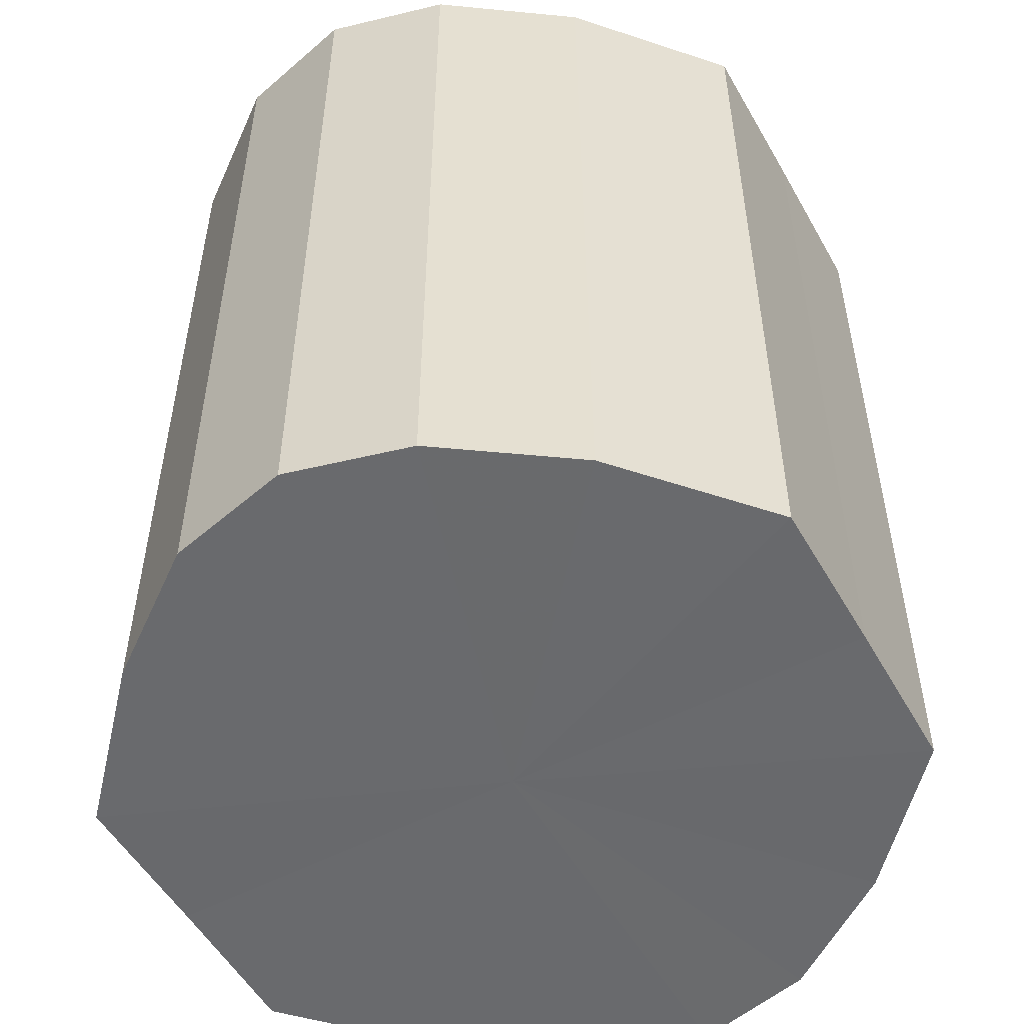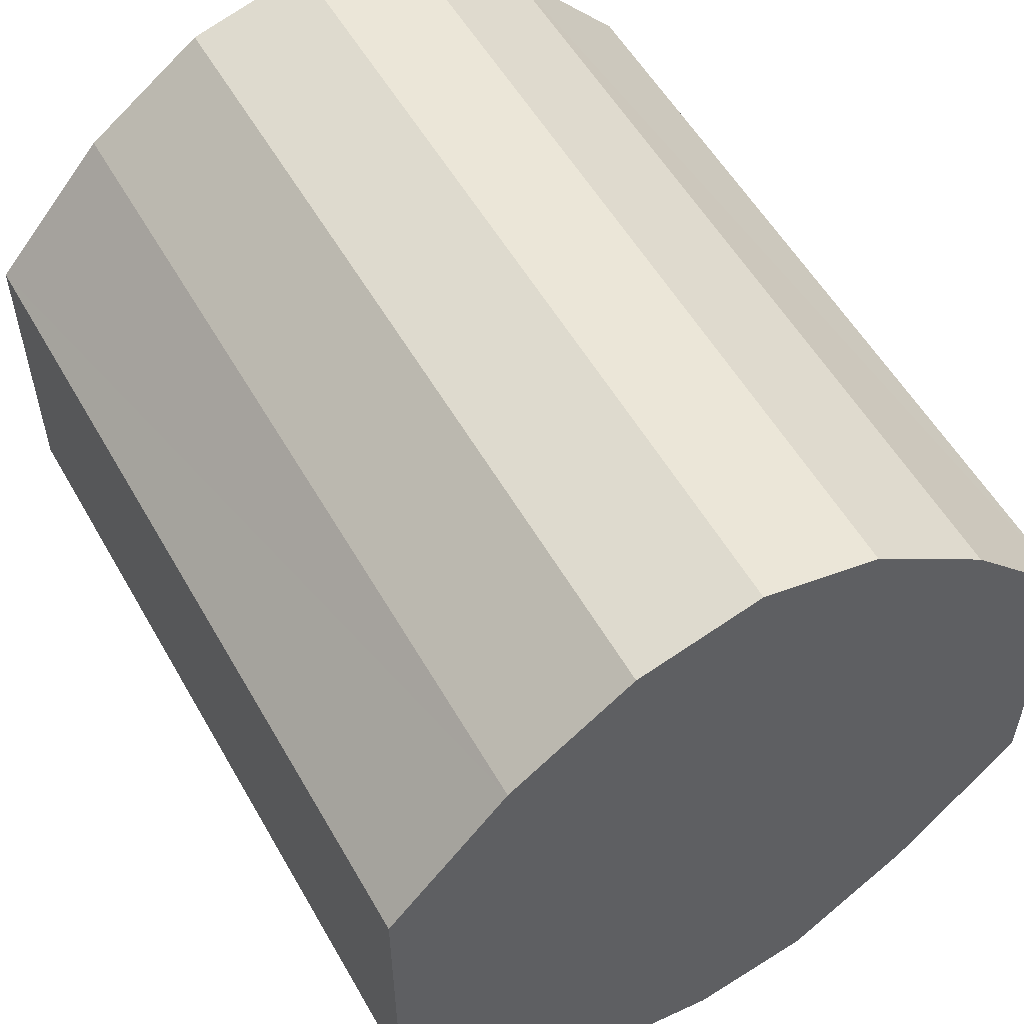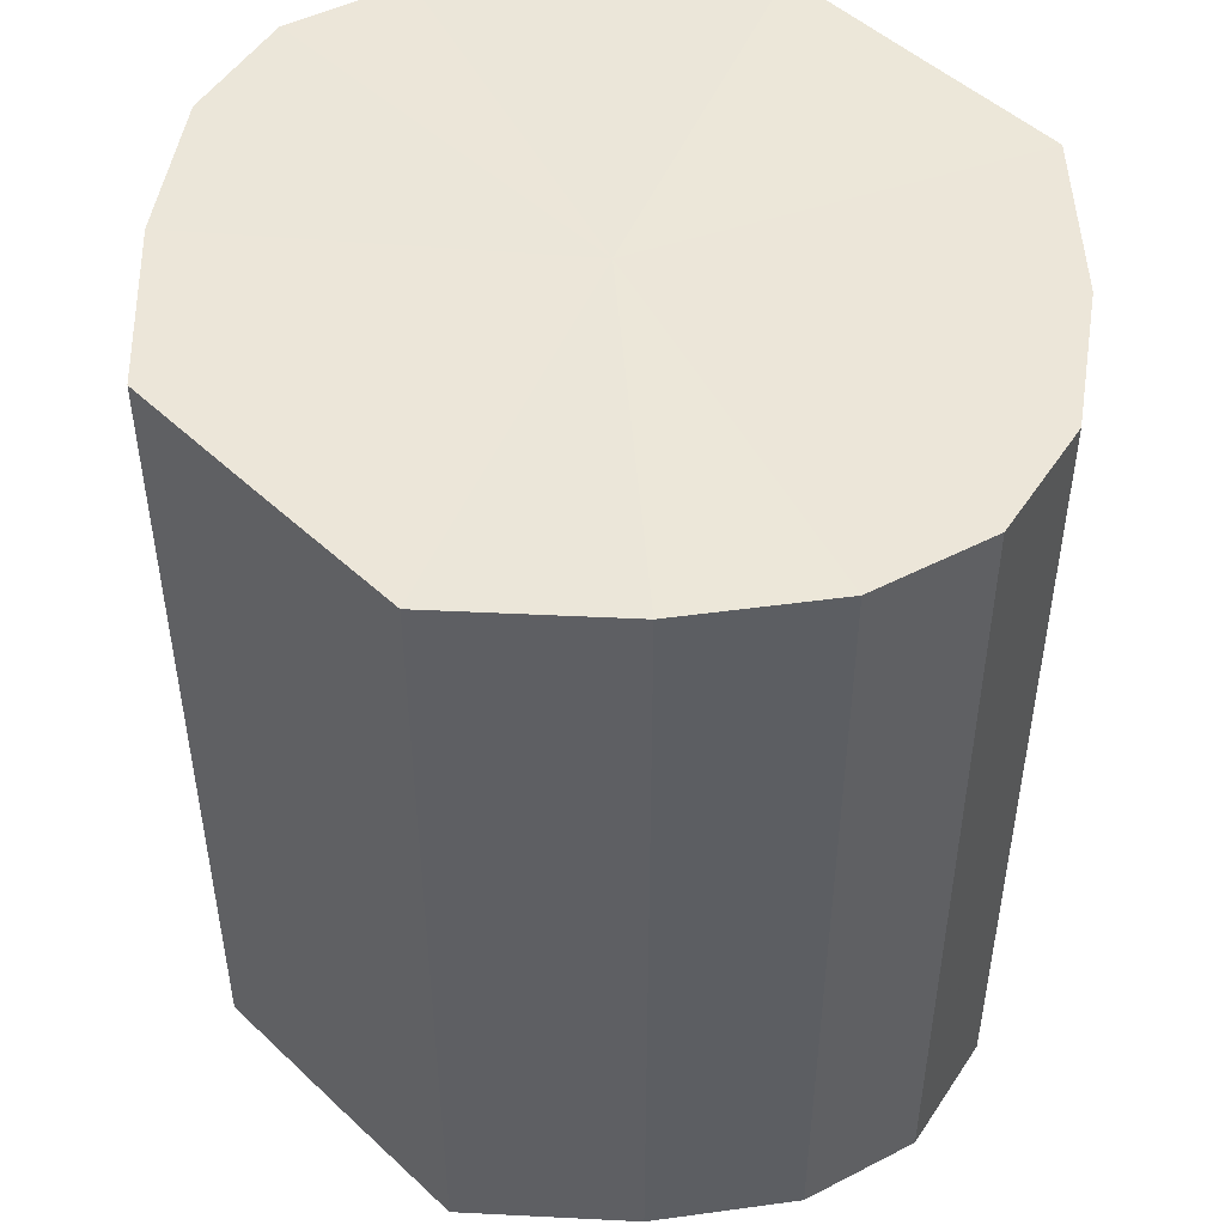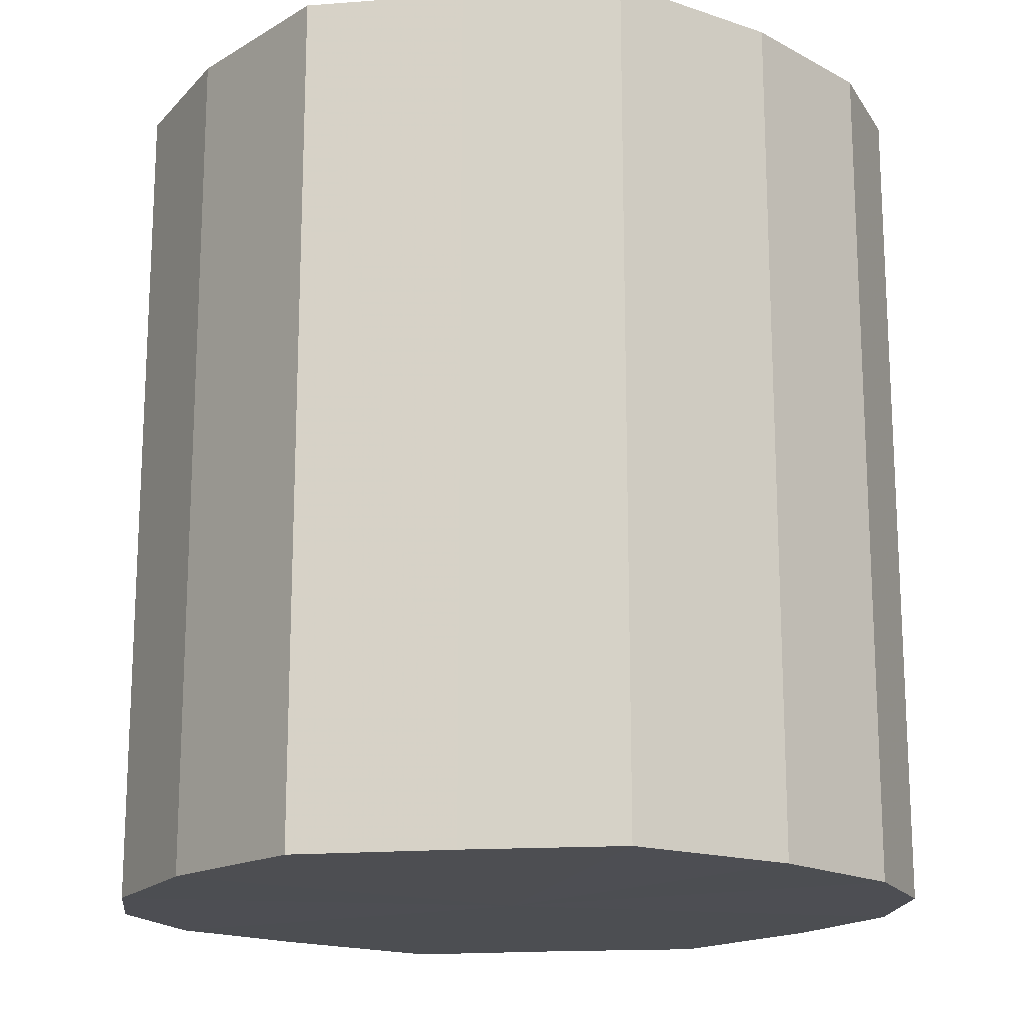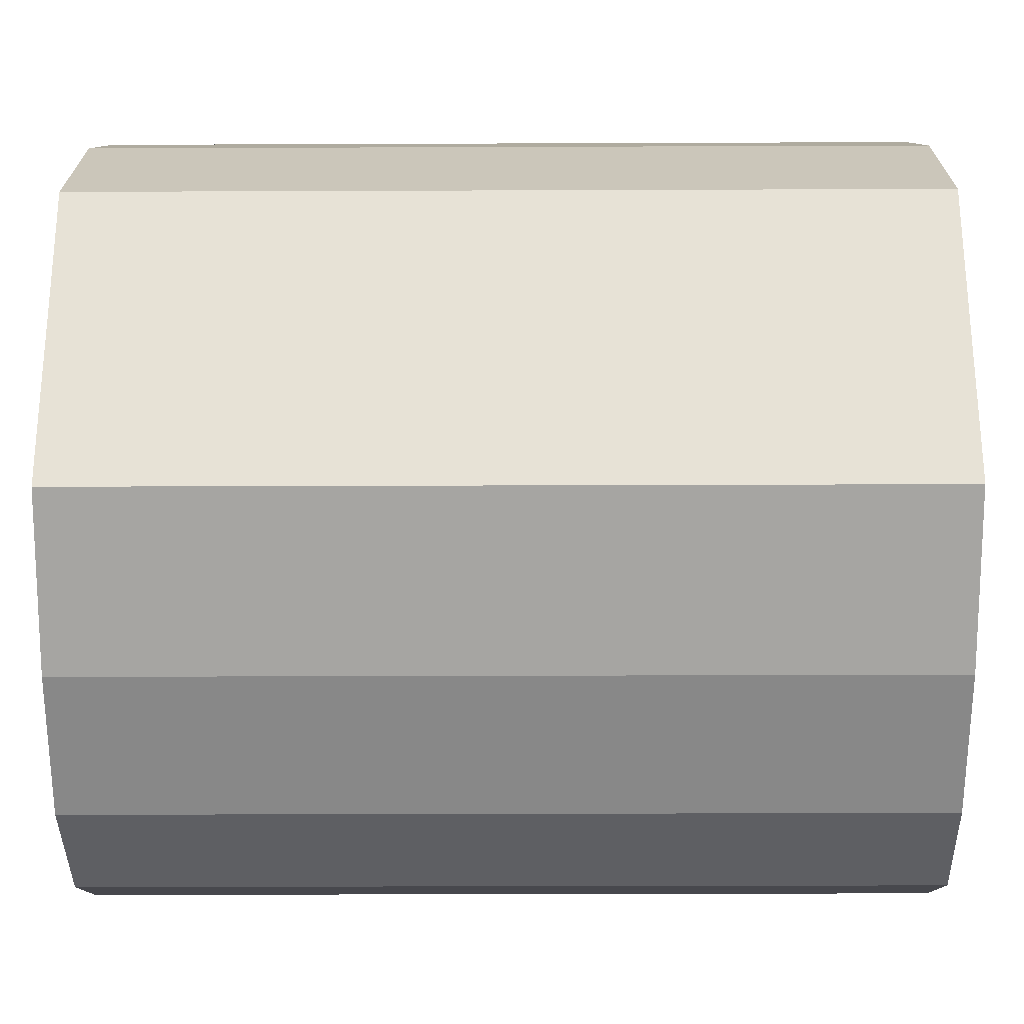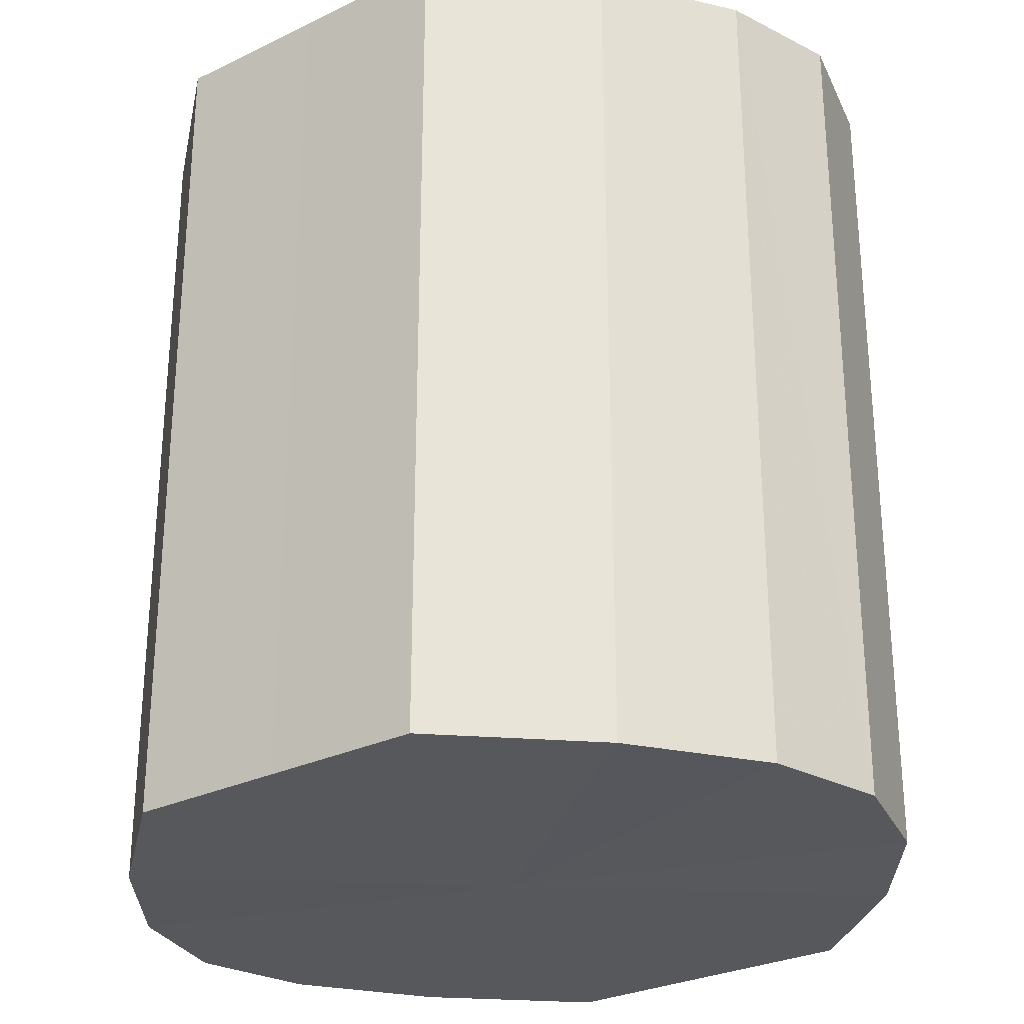
<metadata>
{"format":"obj","ext":"obj","renderer":"f3d","projection":"perspective","resolution":1024,"background":"white","views":[{"elev":-53.0,"azim":29.2,"up":"+Y"},{"elev":55.5,"azim":150.5,"up":"+Z"},{"elev":49.0,"azim":-44.2,"up":"+Y"},{"elev":-17.1,"azim":-82.2,"up":"+Y"},{"elev":-26.6,"azim":90.3,"up":"+Z"},{"elev":-28.3,"azim":126.0,"up":"+Y"}]}
</metadata>
<code>
o 13582
v 2244 1914 10.49
v 2244 1914 10.47
v 2244 1914 10.49
v 2244 1914 10.46
v 2244 1914 10.47
v 2244 1914 10.5
v 2244 1914 10.5
v 2244 1914 10.46
v 2244 1914 10.46
v 2244 1914 10.51
v 2244 1914 10.51
v 2244 1914 10.45
v 2244 1914 10.46
v 2244 1914 10.52
v 2244 1914 10.52
v 2244 1914 10.46
v 2244 1914 10.45
v 2244 1914 10.52
v 2244 1914 10.52
v 2244 1914 10.46
v 2244 1914 10.46
v 2244 1914 10.52
v 2244 1914 10.52
v 2244 1914 10.47
v 2244 1914 10.46
v 2244 1914 10.51
v 2244 1914 10.51
v 2244 1914 10.49
v 2244 1914 10.47
v 2244 1914 10.5
v 2244 1914 10.5
v 2244 1914 10.49
v 2244 1914 10.49
v 2244 1914 10.47
v 2244 1914 10.47
v 2244 1914 10.46
v 2244 1914 10.46
v 2244 1914 10.5
v 2244 1914 10.49
v 2244 1914 10.51
v 2244 1914 10.5
v 2244 1914 10.46
v 2244 1914 10.46
v 2244 1914 10.52
v 2244 1914 10.51
v 2244 1914 10.52
v 2244 1914 10.52
v 2244 1914 10.45
v 2244 1914 10.45
v 2244 1914 10.52
v 2244 1914 10.52
v 2244 1914 10.51
v 2244 1914 10.52
v 2244 1914 10.46
v 2244 1914 10.46
v 2244 1914 10.5
v 2244 1914 10.51
v 2244 1914 10.49
v 2244 1914 10.5
v 2244 1914 10.46
v 2244 1914 10.46
v 2244 1914 10.47
v 2244 1914 10.49
v 2244 1914 10.47
v 2244 1914 10.49
v 2244 1914 10.47
v 2244 1914 10.49
v 2244 1914 10.46
v 2244 1914 10.5
v 2244 1914 10.46
v 2244 1914 10.51
v 2244 1914 10.45
v 2244 1914 10.52
v 2244 1914 10.46
v 2244 1914 10.52
v 2244 1914 10.46
v 2244 1914 10.52
v 2244 1914 10.47
v 2244 1914 10.51
v 2244 1914 10.49
v 2244 1914 10.5
v 2244 1914 10.49
v 2244 1914 10.49
v 2244 1914 10.47
v 2244 1914 10.5
v 2244 1914 10.46
v 2244 1914 10.51
v 2244 1914 10.46
v 2244 1914 10.52
v 2244 1914 10.45
v 2244 1914 10.52
v 2244 1914 10.46
v 2244 1914 10.52
v 2244 1914 10.46
v 2244 1914 10.51
v 2244 1914 10.47
v 2244 1914 10.5
v 2244 1914 10.49
f 1 2 3
f 2 4 5
f 6 1 7
f 4 8 9
f 10 6 11
f 8 12 13
f 14 10 15
f 12 16 17
f 18 14 19
f 16 20 21
f 22 18 23
f 20 24 25
f 26 22 27
f 24 28 29
f 30 26 31
f 28 30 32
f 33 34 35
f 35 36 37
f 38 39 33
f 40 41 38
f 37 42 43
f 44 45 40
f 46 47 44
f 43 48 49
f 50 51 46
f 52 53 50
f 49 54 55
f 56 57 52
f 58 59 56
f 55 60 61
f 62 63 58
f 61 64 62
f 65 66 67
f 65 68 66
f 65 67 69
f 65 70 68
f 65 69 71
f 65 72 70
f 65 71 73
f 65 74 72
f 65 73 75
f 65 76 74
f 65 75 77
f 65 78 76
f 65 77 79
f 65 80 78
f 65 79 81
f 65 81 80
f 82 83 84
f 82 85 83
f 82 84 86
f 82 87 85
f 82 86 88
f 82 89 87
f 82 88 90
f 82 91 89
f 82 90 92
f 82 93 91
f 82 92 94
f 82 95 93
f 82 94 96
f 82 97 95
f 82 96 98
f 82 98 97

</code>
